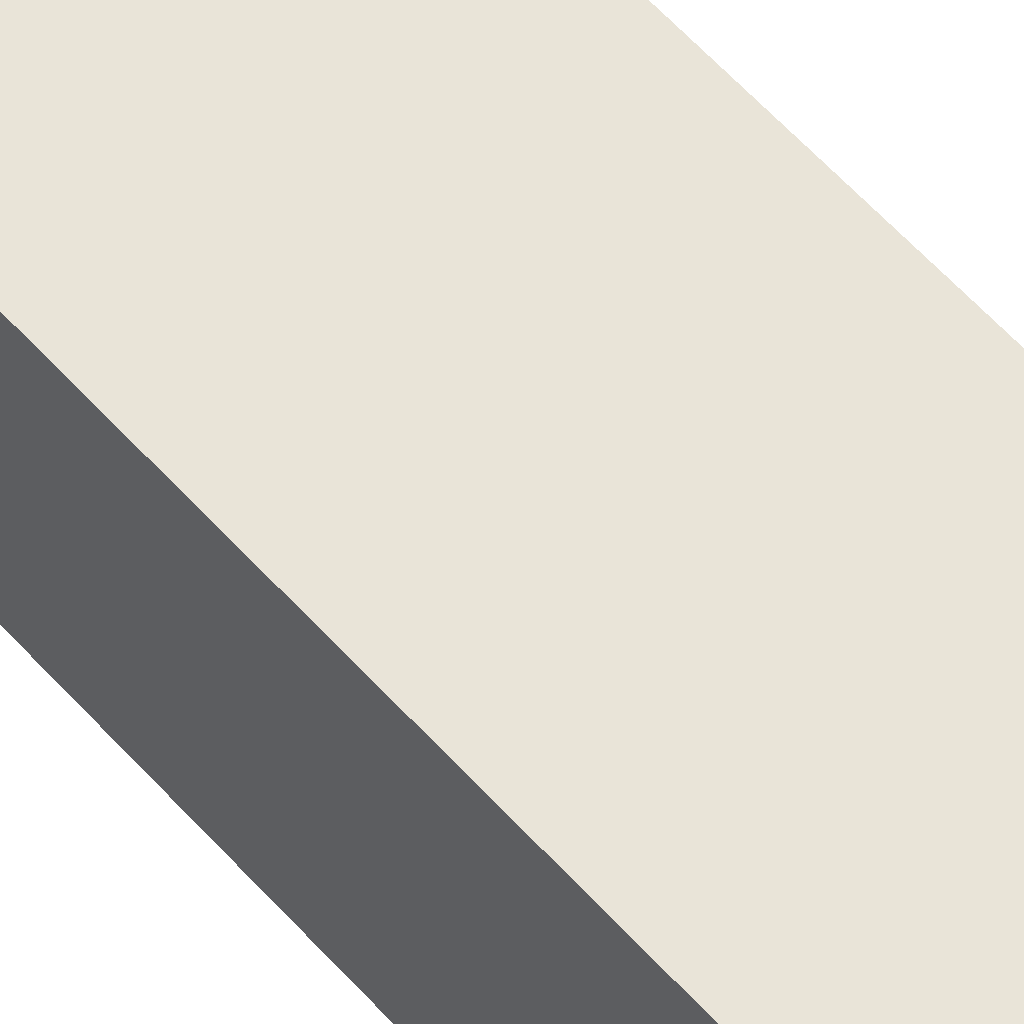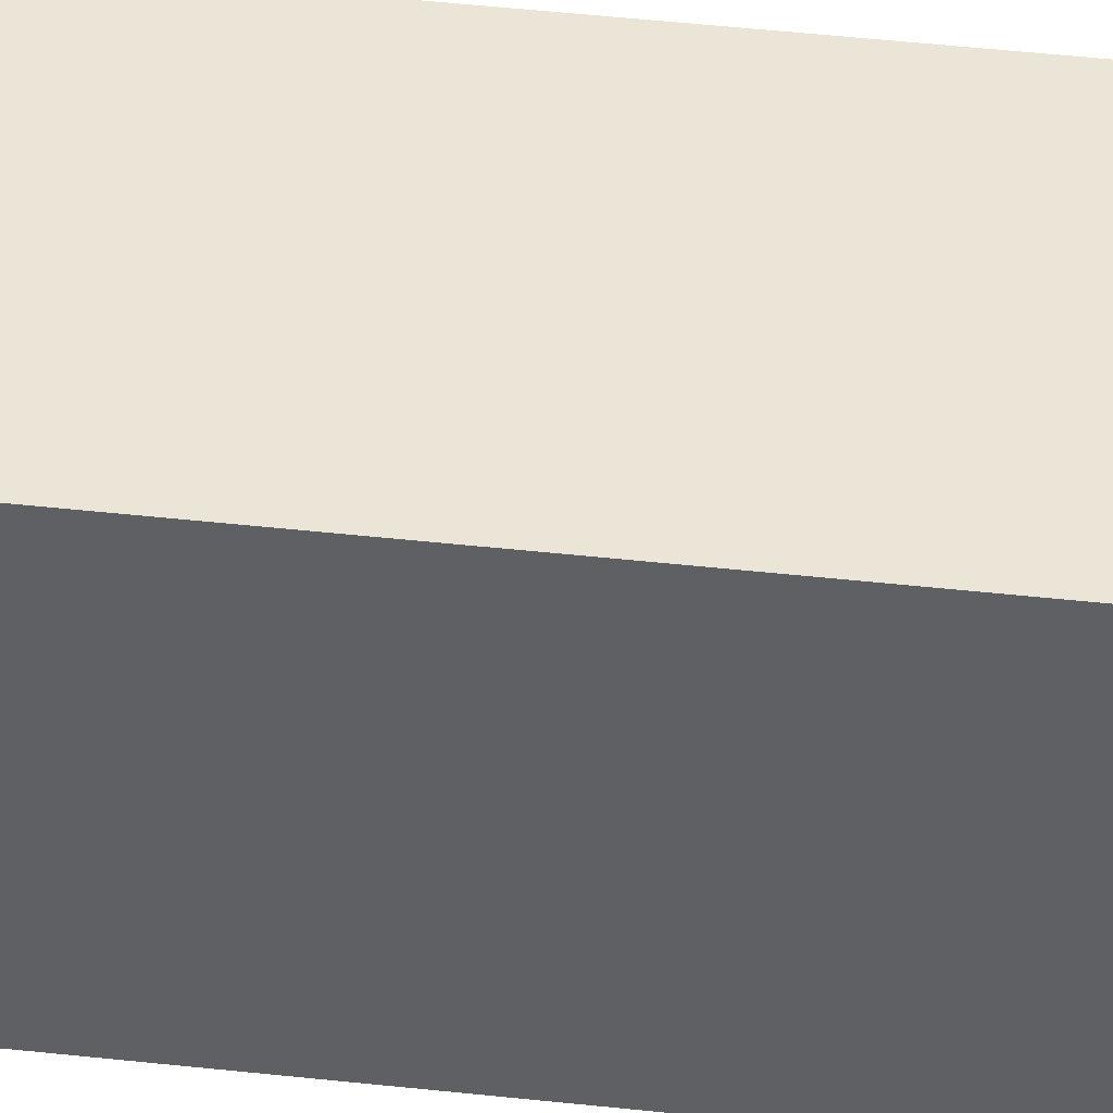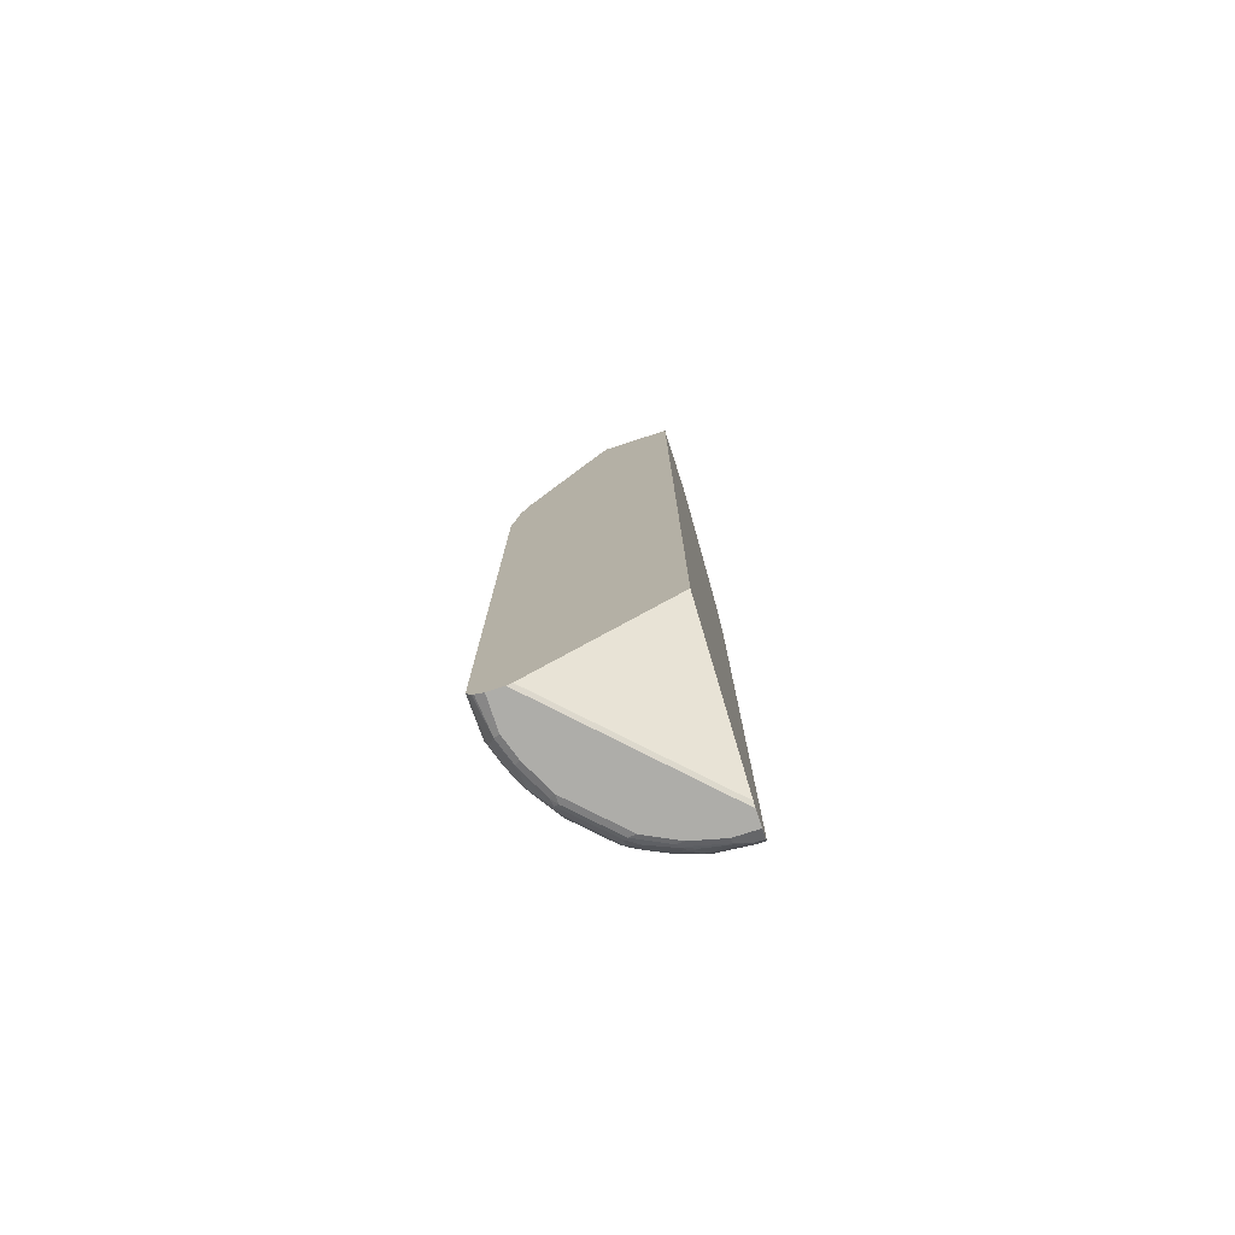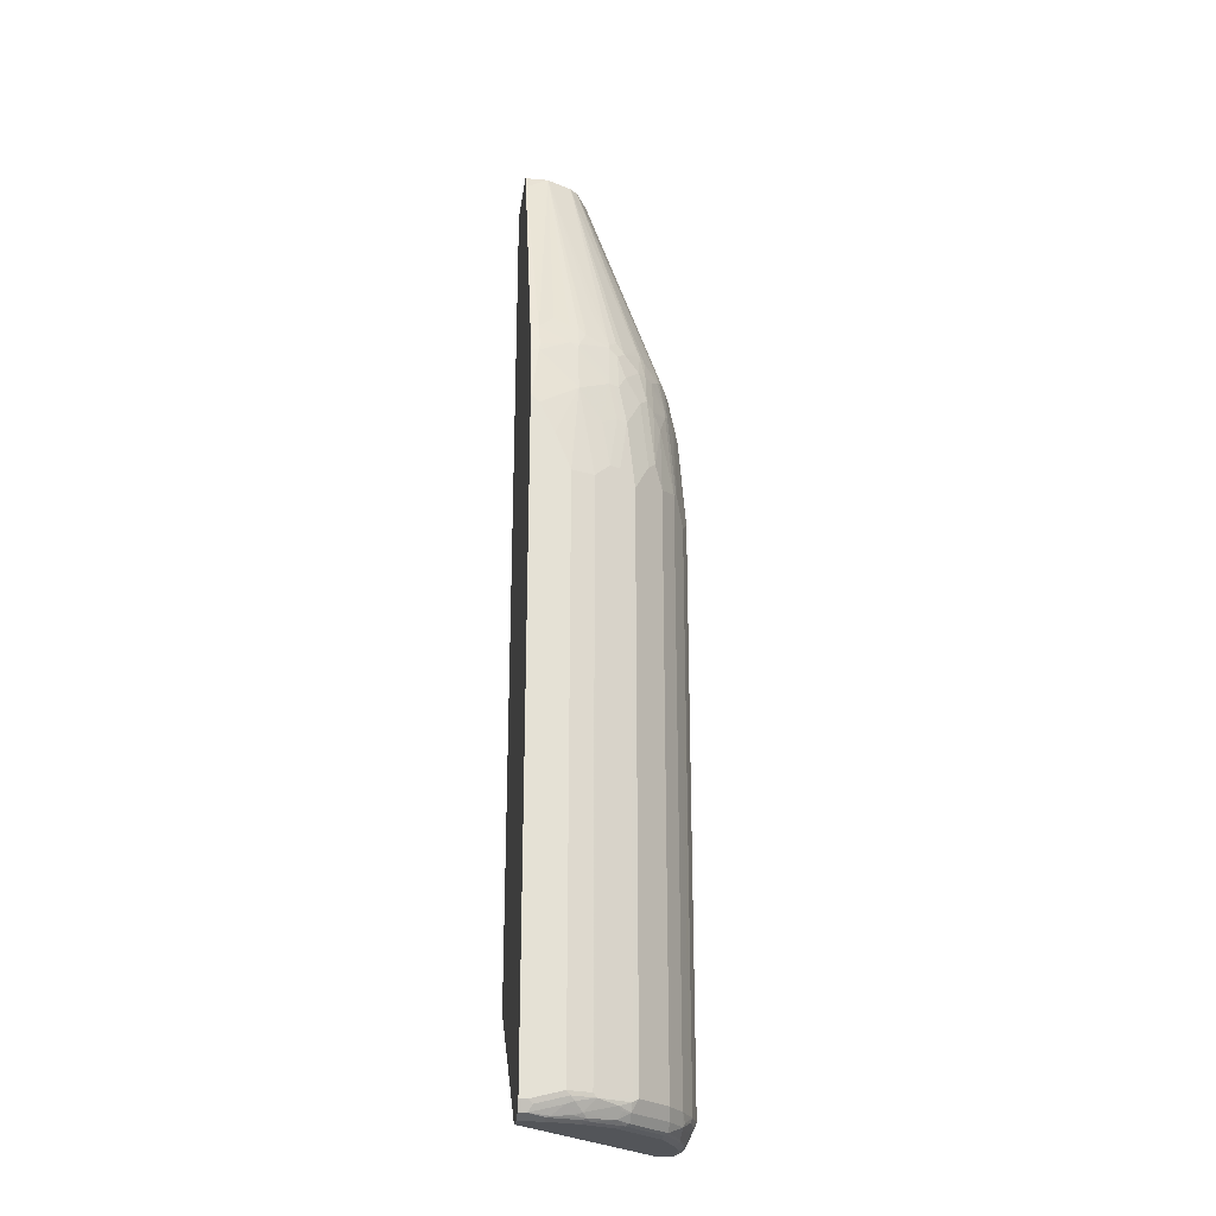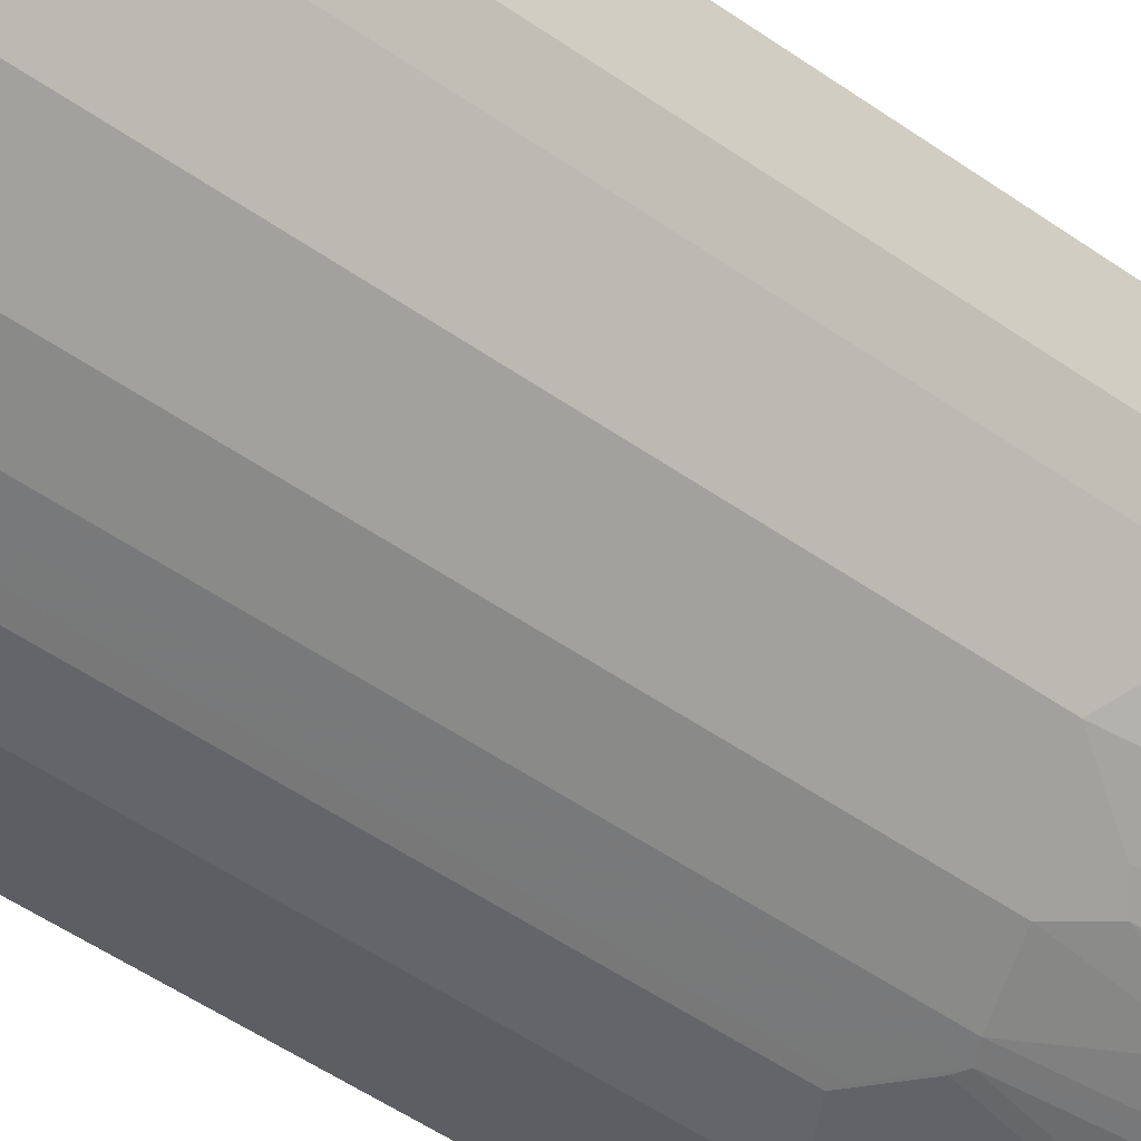
<metadata>
{"format":"obj","ext":"obj","renderer":"f3d","projection":"perspective","resolution":1024,"background":"white","views":[{"elev":60.3,"azim":-41.8,"up":"+Z"},{"elev":44.4,"azim":-82.6,"up":"+Z"},{"elev":-77.1,"azim":-72.0,"up":"+Y"},{"elev":-24.1,"azim":82.2,"up":"+Y"},{"elev":-37.7,"azim":45.7,"up":"+Z"}]}
</metadata>
<code>
v -0.001006 -0.9569 -0.208
v 0.04161 -0.9569 -0.208
v -0.001006 -0.9569 -0.1872
v -0.001006 -0.9512 -0.2194
v 0.07282 -0.9569 -0.1976
v 0.04507 -0.9534 -0.215
v 0.1872 -0.9569 0.0006213
v -0.001006 -0.9538 -0.181
v -0.001006 -0.9492 -0.2217
v 0.09363 -0.9569 -0.1872
v 0.07628 -0.9534 -0.2046
v 0.05461 -0.9517 -0.2132
v -0.001006 -0.9475 -0.2231
v 0.003471 -0.943 -0.2253
v 0.05549 -0.9325 -0.2253
v 0.208 -0.9569 0.0006213
v 0.1803 -0.9534 0.0006213
v -0.001006 -0.9534 -0.1803
v 0.1144 -0.9569 -0.1768
v 0.09709 -0.9534 -0.1942
v 0.08582 -0.9517 -0.2028
v 0.07543 -0.9413 -0.2132
v -0.001006 -0.9371 -0.2283
v 6.2e-06 -0.9361 -0.2288
v 0.05203 -0.9256 -0.2288
v 0.0867 -0.9325 -0.215
v 0.208 -0.9569 -0.0312
v 0.2149 -0.9534 0.0006213
v 6.2e-06 -0.7904 0.0006213
v -0.001006 -0.7904 0.0005539
v 0.1179 -0.9534 -0.1838
v 0.1261 -0.9543 -0.1768
v 0.1248 -0.9569 -0.1664
v 0.1066 -0.9517 -0.1924
v 0.1066 -0.9413 -0.2028
v -0.001006 -0.9361 -0.2288
v 0.08323 -0.9256 -0.2184
v 0.05203 -0.1353 -0.2288
v 0.1053 -0.9361 -0.2054
v 0.1976 -0.9569 -0.07282
v 0.2149 -0.9534 -0.0312
v 0.2219 -0.9499 -7.54e-06
v 0.2218 -0.9496 0.0006213
v -0.001006 -0.7894 0.0006213
v 0.1274 -0.9517 -0.182
v 0.1365 -0.9543 -0.1664
v 0.156 -0.9569 -0.1352
v 0.1179 -0.9256 -0.2011
v 0.1378 -0.9413 -0.182
v -0.001006 -0.06243 -0.2288
v 0.09709 -0.9256 -0.2115
v 0.08323 -0.156 -0.2184
v 0.08843 -0.1508 -0.2158
v 0.03121 -0.104 -0.2288
v 0.05203 -0.01041 -0.2184
v 0.06242 -0.05213 -0.2184
v 0.08323 -0.02084 -0.208
v 0.104 -0.1249 -0.208
v 0.111 -0.9256 -0.2046
v 0.1768 -0.9569 -0.1144
v 0.1781 -0.9543 -0.1248
v 0.1885 -0.9543 -0.104
v 0.1989 -0.9543 -0.08322
v 0.2046 -0.9534 -0.07282
v 0.2158 -0.9517 -0.03642
v 0.2219 -0.9499 -0.01041
v 0.2262 -0.9413 -0.01562
v 0.2288 -0.9361 -7.54e-06
v 0.2254 -0.9427 0.0006213
v 0.2221 -0.9492 0.0006213
v -0.001006 0.375 0.0006213
v 0.1794 -0.9517 -0.13
v 0.1677 -0.9543 -0.1352
v 0.1491 -0.9256 -0.1803
v 0.1092 -0.1197 -0.2054
v 0.1179 -0.1249 -0.2011
v 0.1794 -0.9413 -0.1404
v 0.1595 -0.9256 -0.1699
v -0.001006 0.02075 -0.2184
v 6.2e-06 -0.06243 -0.2288
v 0.01042 -0.07286 -0.2288
v 0.04161 -0.0001138 -0.2184
v 0.04161 0.05191 -0.208
v 0.05203 0.04148 -0.208
v 0.05722 0.04669 -0.2054
v 0.05722 -0.005329 -0.2158
v 0.08843 -0.01563 -0.2054
v 0.1907 -0.9499 -0.1144
v 0.2054 -0.9517 -0.07801
v 0.2115 -0.9499 -0.06242
v 0.2119 -0.9465 -0.07282
v 0.2219 -0.9396 -0.05203
v 0.2262 -0.9309 -0.05721
v 0.2288 -0.9256 -0.05203
v 0.2288 -0.9361 -0.01041
v 0.2288 -0.9354 0.0006213
v 0.2287 -0.9362 0.0006213
v 0.09363 0.375 0.0006213
v -0.001006 0.375 -0.09362
v 0.1898 -0.9413 -0.13
v 0.1491 -0.1353 -0.1803
v 0.1092 -0.005329 -0.195
v 0.1179 -0.01041 -0.1907
v 0.1387 -0.0417 -0.1803
v 0.1907 -0.9256 -0.1387
v 0.1595 -0.104 -0.1699
v -0.001006 0.06234 -0.208
v 0.01042 0.02075 -0.2184
v 0.04683 0.05712 -0.2054
v 6.2e-06 0.06234 -0.208
v 0.03121 0.375 -0.09362
v 0.08843 0.04669 -0.195
v 0.195 -0.9413 -0.1196
v 0.2015 -0.9361 -0.1144
v 0.2158 -0.9309 -0.08843
v 0.2223 -0.9361 -0.06242
v 0.2184 -0.9256 -0.08322
v 0.2288 -0.156 -0.05203
v 0.2288 -0.07286 0.0006213
v 0.104 0.3536 -7.54e-06
v 0.09363 0.375 -0.0312
v 0.1039 0.3535 0.0006213
v -0.001006 0.3537 -0.1038
v 6.2e-06 0.3536 -0.104
v 0.195 -0.9309 -0.13
v 0.1092 0.04669 -0.1846
v 0.1144 -0.0001138 -0.1911
v 0.1352 0.03118 -0.1703
v 0.1387 0.02075 -0.1699
v 0.1491 -0.02084 -0.1699
v 0.1942 -0.9256 -0.1317
v 0.1907 -0.156 -0.1387
v 0.1595 -0.01041 -0.1595
v 0.1699 -0.1145 -0.1595
v 0.05722 0.07798 -0.195
v 0.0385 0.375 -0.08998
v 0.09883 0.08841 -0.1742
v 0.09363 0.05191 -0.1911
v 0.08323 0.06234 -0.1911
v 0.06242 0.0832 -0.1911
v 0.1942 -0.156 -0.1317
v 0.2046 -0.1353 -0.111
v 0.2149 -0.156 -0.09016
v 0.2184 -0.156 -0.08322
v 0.2184 -0.03127 -0.06242
v 0.2288 -0.104 -0.0312
v 0.2288 -0.05213 -7.54e-06
v 0.2287 -0.06256 0.0006213
v 0.208 0.06234 -0.01041
v 0.208 0.06234 -7.54e-06
v 0.0867 0.375 -0.04508
v 0.1976 0.0832 -0.0312
v 0.1976 0.07277 -0.05203
v 0.195 0.07277 -0.06373
v 0.195 0.06234 -0.07413
v 0.1924 0.06755 -0.07543
v 0.1742 0.1039 -0.08452
v 0.1716 0.1091 -0.08583
v 0.182 0.05712 -0.1066
v 0.2079 0.0622 0.0006213
v 0.1179 0.04148 -0.1803
v 0.1144 0.07277 -0.1703
v 0.1352 0.06234 -0.1599
v 0.1491 0.03118 -0.1595
v 0.1907 -0.06243 -0.1283
v 0.2011 -0.1353 -0.1179
v 0.1595 0.03118 -0.1491
v 0.1699 -0.02084 -0.1491
v 0.05878 0.375 -0.07985
v 0.06571 0.375 -0.0763
v 0.1942 -0.06243 -0.1213
v 0.208 -0.1353 -0.104
v 0.208 -0.07286 -0.09362
v 0.1976 -0.01041 -0.104
v 0.208 0.03118 -0.06242
v 0.2184 -0.01041 -0.04163
v 0.2288 -0.06243 -0.01041
v 0.2285 -0.05239 0.0006213
v 0.2184 0.02075 -0.01041
v 0.2184 0.02075 0.0006213
v 0.2167 0.02935 -0.001737
v 0.2158 0.03118 -0.01171
v 0.208 0.04148 -0.05203
v 0.08339 0.375 -0.05167
v 0.2054 0.04148 -0.06373
v 0.1846 0.05191 -0.1053
v 0.1803 0.04148 -0.1179
v 0.1699 0.05191 -0.1283
v 0.1716 0.06755 -0.117
v 0.07624 0.375 -0.06566
v 0.07646 0.375 -0.06528
v 0.1404 0.06755 -0.1534
v 0.1907 -0.01041 -0.1179
v 0.1942 -0.01041 -0.111
v 0.1803 0.01032 -0.1283
v 0.06607 0.375 -0.07594
v 0.1976 -0.06243 -0.1144
v 0.195 -0.0001138 -0.1053
v 0.1404 0.07798 -0.1482
f 107 123 124
f 111 137 138
f 111 139 140
f 111 136 137
f 110 124 111
f 109 111 135
f 109 135 112
f 107 124 110
f 111 138 139
f 103 129 130
f 106 133 168
f 106 130 133
f 105 141 131
f 105 132 141
f 105 131 125
f 104 130 106
f 103 130 104
f 103 128 129
f 111 140 135
f 103 127 128
f 106 168 134
f 112 138 126
f 121 156 157
f 112 139 138
f 102 127 103
f 121 157 158
f 121 158 159
f 121 155 156
f 121 154 155
f 121 153 154
f 121 152 153
f 121 149 152
f 120 150 149
f 112 135 139
f 120 122 150
f 118 145 146
f 118 144 145
f 115 144 117
f 115 143 144
f 115 142 143
f 115 141 142
f 115 131 141
f 115 125 131
f 114 125 115
f 120 149 121
f 102 126 127
f 75 87 102
f 101 104 106
f 84 109 85
f 83 111 109
f 83 110 111
f 83 108 110
f 83 109 84
f 82 108 83
f 80 108 82
f 79 110 108
f 79 107 110
f 78 132 105
f 78 134 132
f 78 106 134
f 77 105 100
f 77 78 105
f 76 104 101
f 76 103 104
f 75 103 76
f 75 102 103
f 74 106 78
f 74 101 106
f 121 159 151
f 85 109 112
f 102 112 126
f 85 112 86
f 87 112 102
f 100 114 113
f 100 125 114
f 100 105 125
f 99 124 123
f 99 111 124
f 98 122 120
f 98 120 121
f 94 144 118
f 94 117 144
f 94 115 117
f 93 115 94
f 93 116 115
f 92 116 93
f 91 116 92
f 91 115 116
f 91 114 115
f 89 91 90
f 88 91 89
f 88 114 91
f 88 113 114
f 88 100 113
f 86 112 87
f 122 160 150
f 188 192 199
f 126 138 137
f 168 195 193
f 167 192 188
f 167 187 195
f 167 188 187
f 165 194 171
f 165 193 194
f 165 168 193
f 165 171 166
f 164 192 167
f 163 192 164
f 163 170 192
f 162 170 163
f 159 191 184
f 159 190 191
f 159 189 190
f 159 188 189
f 159 187 188
f 159 186 187
f 157 159 158
f 157 186 159
f 156 186 157
f 170 196 192
f 155 186 156
f 171 194 174
f 172 197 173
f 193 198 194
f 190 192 196
f 190 199 192
f 188 190 189
f 188 199 190
f 72 100 88
f 187 193 195
f 186 193 187
f 186 198 193
f 185 198 186
f 179 181 180
f 179 182 181
f 179 183 182
f 176 179 177
f 175 179 176
f 175 183 179
f 175 185 183
f 174 185 175
f 174 198 185
f 174 194 198
f 173 197 174
f 171 174 197
f 126 161 127
f 155 185 186
f 153 185 154
f 141 166 142
f 137 170 162
f 137 169 170
f 136 169 137
f 135 140 139
f 133 195 168
f 133 167 195
f 133 164 167
f 132 166 141
f 132 165 166
f 132 168 165
f 132 134 168
f 129 133 130
f 129 164 133
f 128 163 164
f 128 161 163
f 128 164 129
f 127 161 128
f 126 163 161
f 126 162 163
f 126 137 162
f 142 166 171
f 154 185 155
f 142 171 197
f 142 172 144
f 153 183 185
f 151 159 184
f 150 180 181
f 150 160 180
f 149 153 152
f 149 183 153
f 149 182 183
f 149 181 182
f 149 150 181
f 147 180 178
f 147 179 180
f 147 177 179
f 147 178 148
f 145 173 174
f 145 177 146
f 145 176 177
f 145 175 176
f 145 174 175
f 144 173 145
f 144 172 173
f 142 144 143
f 142 197 172
f 72 77 100
f 119 147 148
f 71 136 111
f 14 25 15
f 14 24 25
f 13 24 14
f 13 23 24
f 12 35 21
f 12 22 35
f 12 15 22
f 11 34 20
f 11 21 34
f 15 25 26
f 10 31 19
f 8 17 18
f 7 17 8
f 7 29 17
f 7 44 29
f 7 71 44
f 7 98 71
f 7 122 98
f 7 160 122
f 7 180 160
f 10 20 31
f 15 26 35
f 15 35 22
f 16 27 41
f 25 52 37
f 25 38 52
f 25 37 26
f 24 38 25
f 24 54 38
f 24 81 54
f 24 80 81
f 24 50 80
f 24 36 50
f 23 36 24
f 21 35 34
f 20 45 31
f 20 34 45
f 19 46 33
f 19 32 46
f 19 31 32
f 17 30 18
f 17 29 30
f 16 42 28
f 16 66 42
f 16 41 66
f 7 178 180
f 7 148 178
f 7 119 148
f 7 96 119
f 1 79 50
f 1 107 79
f 1 123 107
f 1 99 123
f 1 71 99
f 1 44 71
f 1 30 44
f 1 18 30
f 1 8 18
f 1 3 8
f 1 7 3
f 1 16 7
f 1 40 27
f 1 60 40
f 1 47 60
f 1 33 47
f 1 19 33
f 1 10 19
f 1 5 10
f 1 2 5
f 71 111 99
f 1 50 36
f 26 37 39
f 1 36 23
f 1 13 9
f 7 97 96
f 7 69 97
f 7 70 69
f 7 43 70
f 7 28 43
f 7 16 28
f 6 15 12
f 6 14 15
f 6 13 14
f 6 9 13
f 6 21 11
f 6 12 21
f 5 20 10
f 5 11 20
f 4 9 6
f 3 7 8
f 2 11 5
f 2 6 11
f 2 4 6
f 1 4 2
f 1 9 4
f 1 23 13
f 26 39 35
f 1 27 16
f 27 64 41
f 65 90 91
f 65 89 90
f 64 89 65
f 63 89 64
f 63 88 89
f 62 88 63
f 61 88 62
f 61 72 88
f 61 73 72
f 60 73 61
f 57 75 58
f 57 87 75
f 55 80 82
f 55 81 80
f 55 57 56
f 55 87 57
f 55 86 87
f 55 85 86
f 55 84 85
f 55 83 84
f 55 82 83
f 65 91 92
f 54 81 55
f 65 92 66
f 67 92 93
f 71 169 136
f 27 40 64
f 71 170 169
f 71 196 170
f 71 190 196
f 71 191 190
f 71 151 184
f 71 121 151
f 71 98 121
f 68 97 69
f 68 96 97
f 68 119 96
f 68 147 119
f 68 177 147
f 68 146 177
f 68 118 146
f 68 94 118
f 68 95 94
f 67 95 68
f 67 94 95
f 67 93 94
f 66 92 67
f 52 75 53
f 71 184 191
f 51 75 59
f 40 60 61
f 39 59 48
f 39 51 59
f 38 58 52
f 38 57 58
f 38 56 57
f 38 55 56
f 38 54 55
f 37 53 51
f 37 52 53
f 37 51 39
f 35 49 45
f 35 48 49
f 35 39 48
f 34 35 45
f 33 73 47
f 32 45 46
f 31 45 32
f 28 42 43
f 52 58 75
f 29 44 30
f 40 61 62
f 40 62 63
f 33 46 73
f 41 64 65
f 40 63 64
f 50 79 108
f 49 78 77
f 49 77 72
f 48 101 74
f 48 76 101
f 48 75 76
f 51 53 75
f 48 59 75
f 48 74 49
f 49 74 78
f 45 49 72
f 41 65 66
f 47 73 60
f 42 66 67
f 42 67 68
f 42 68 69
f 50 108 80
f 42 69 70
f 42 70 43
f 45 72 73
f 45 73 46

</code>
